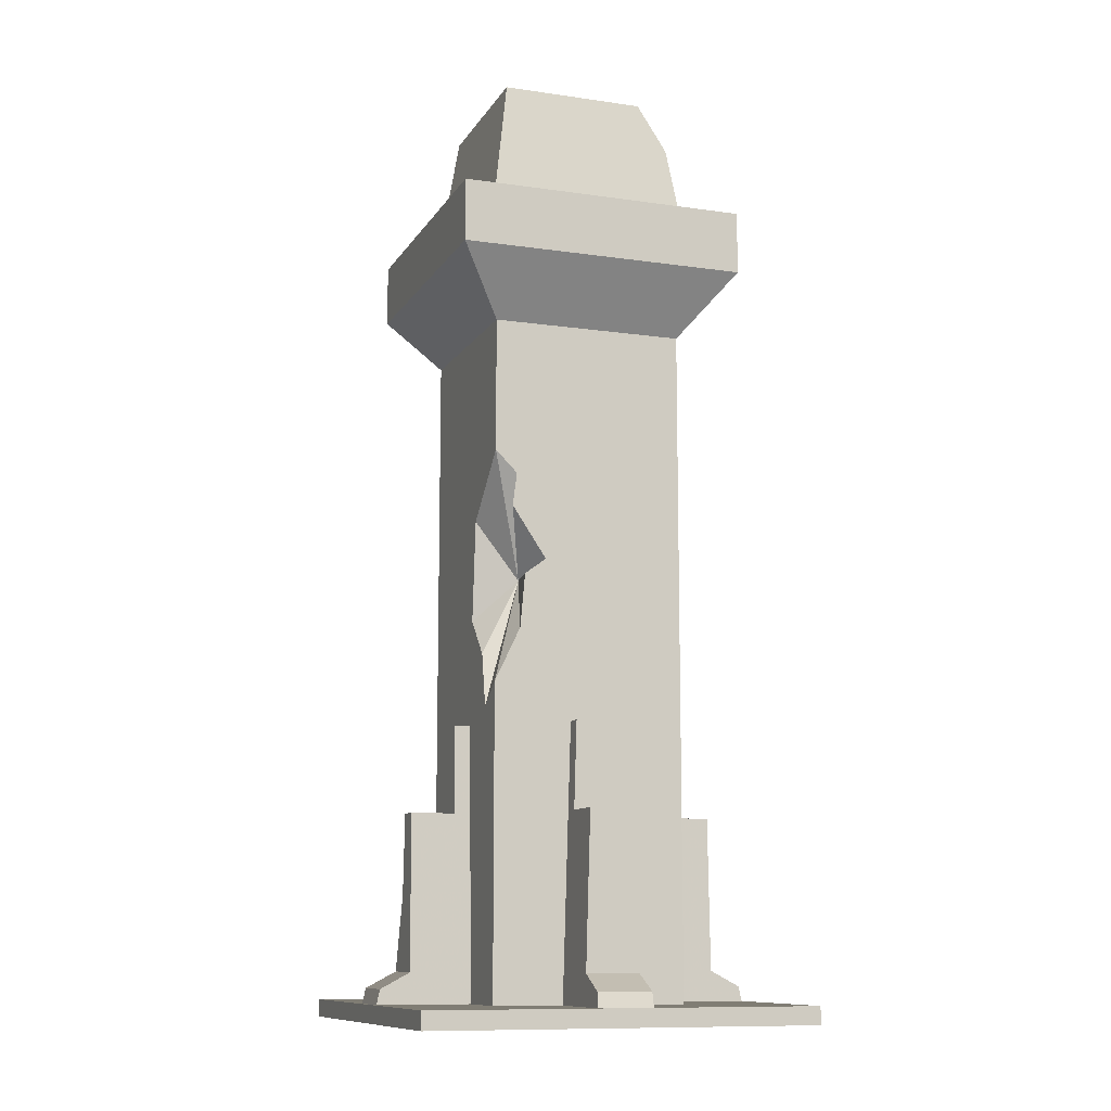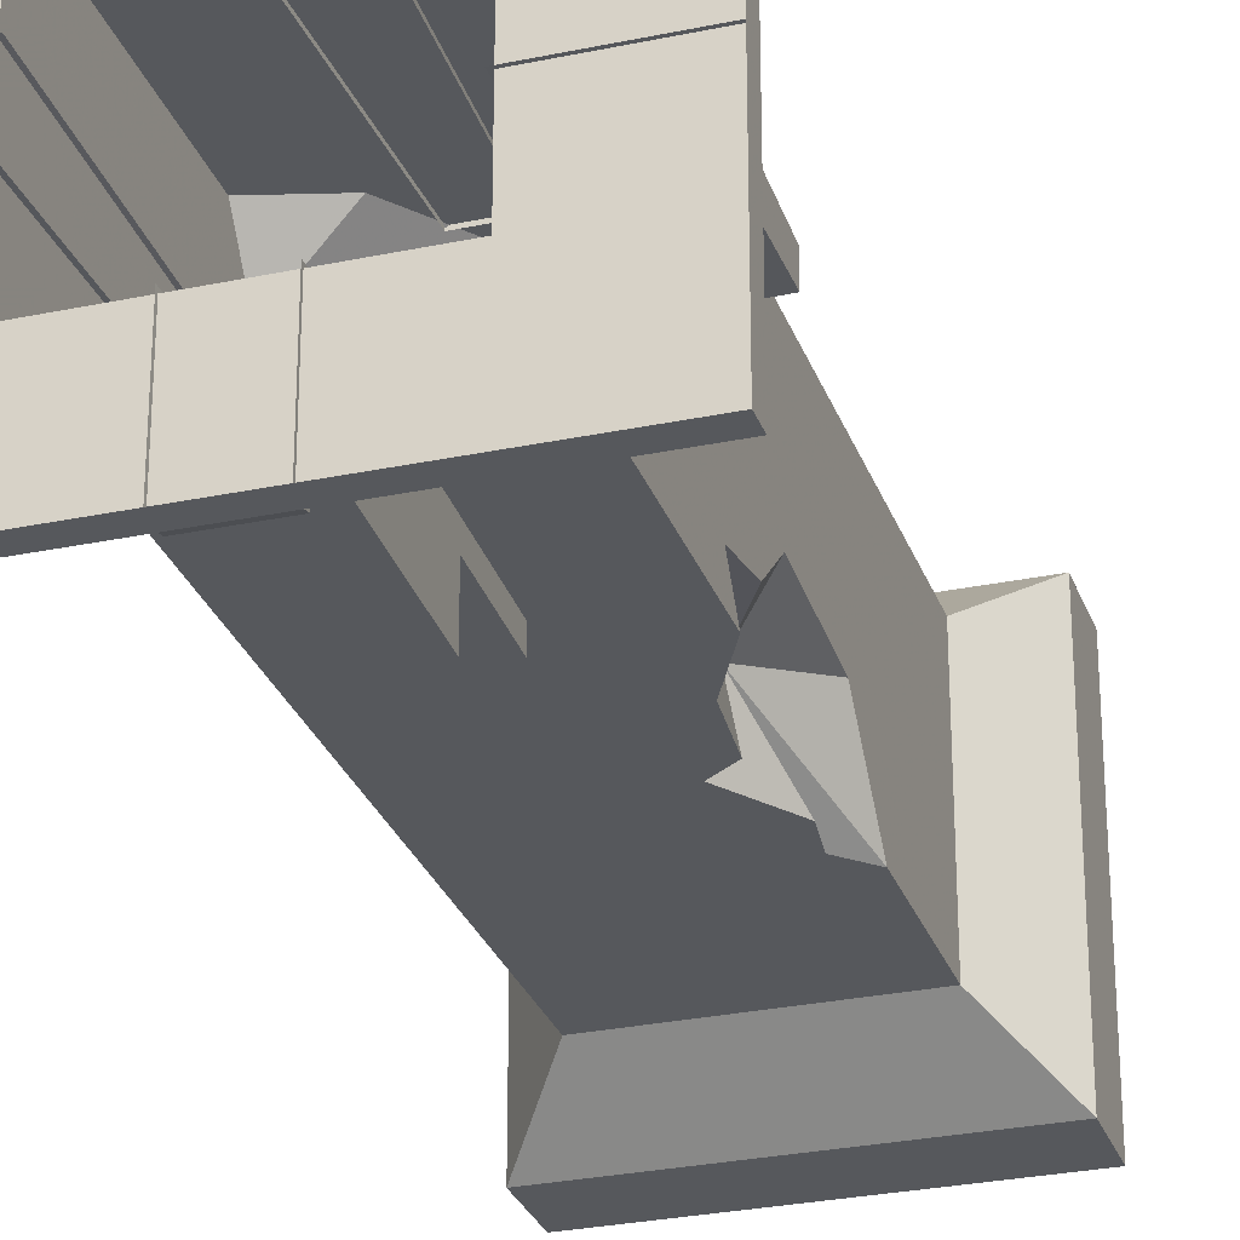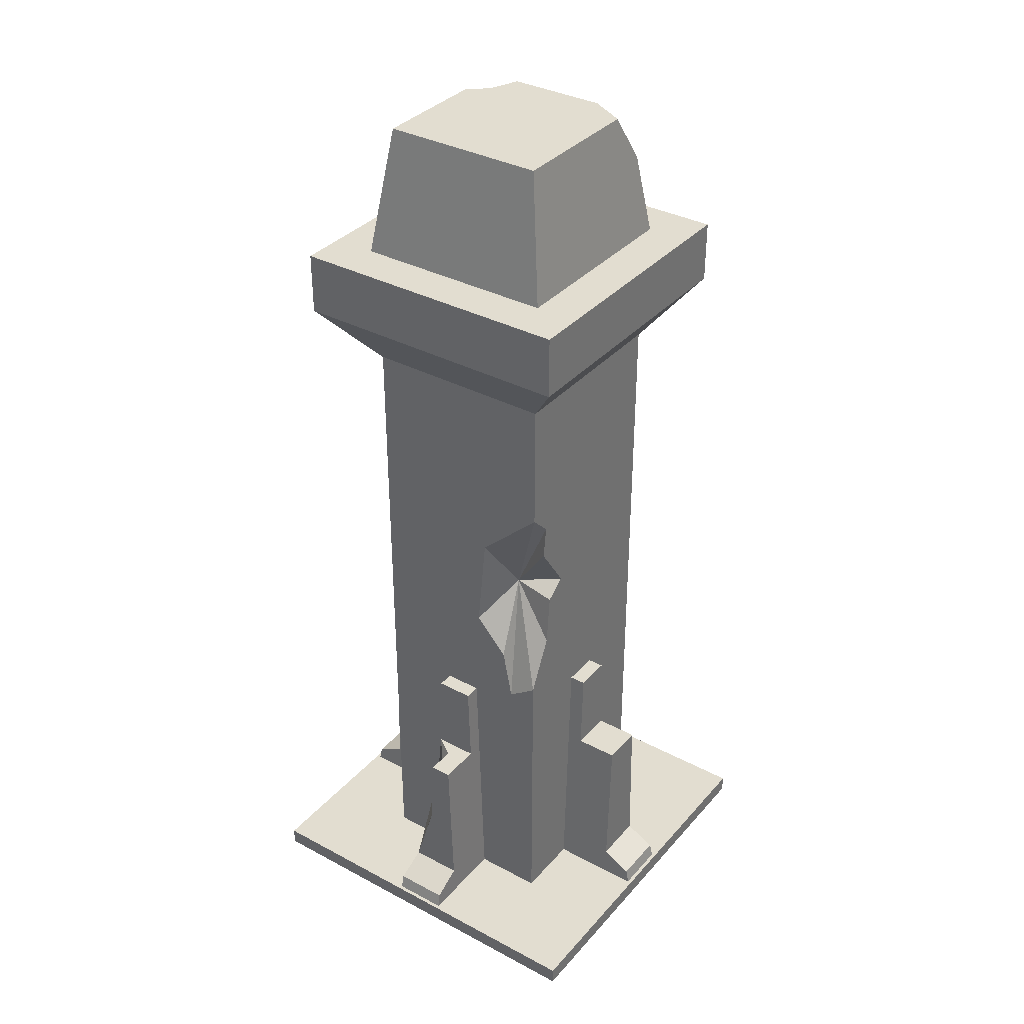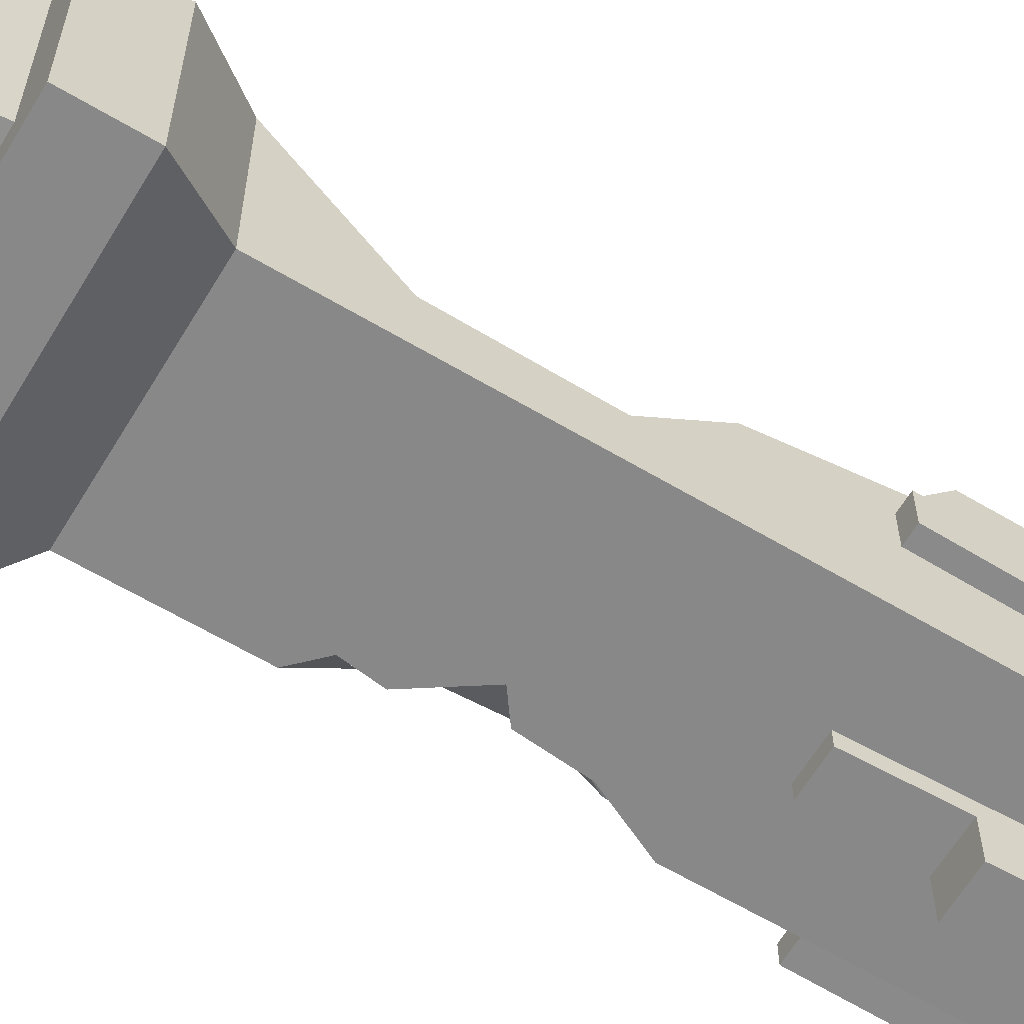
<metadata>
{"format":"obj","ext":"obj","renderer":"f3d","projection":"perspective","resolution":1024,"background":"white","views":[{"elev":-10.8,"azim":-19.7,"up":"+Z"},{"elev":-28.3,"azim":-162.4,"up":"+Y"},{"elev":35.3,"azim":-54.8,"up":"+Z"},{"elev":-62.9,"azim":59.0,"up":"+Y"}]}
</metadata>
<code>
g dongfang_yewai_358_feixu02
v -32.17 5.373 81.44
v -32.17 -5.373 81.44
v -26.68 -5.373 81.44
v -26.68 5.373 81.44
v -54.11 7.782 4.306
v -54.11 -7.782 4.306
v -53.1 -7.63 9.164
v -53.1 7.63 9.164
v -54.11 -7.782 4.306
v -44.6 -7.491 13.64
v -53.1 -7.63 9.164
v -53.1 7.63 9.164
v -53.1 -7.63 9.164
v -44.6 -7.491 13.64
v -44.6 7.491 13.64
v -54.11 7.782 4.306
v -53.1 7.63 9.164
v -44.6 7.491 13.64
v -26.68 7.782 4.306
v -32.17 6.141 56.86
v -26.68 5.373 81.44
v -44.6 1.265 34.48
v -44.6 -6.141 56.86
v -44.6 -0.08466 56.86
v -32.17 -6.141 56.86
v -44.6 -6.141 56.86
v -32.17 5.373 81.44
v -32.17 6.141 56.86
v -32.17 -6.141 56.86
v -32.17 -5.373 81.44
v -32.17 5.373 81.44
v -26.68 -5.373 81.44
v -32.17 -5.373 81.44
v -26.68 -7.782 4.306
v -5.373 -32.17 81.44
v 5.373 -32.17 81.44
v 5.373 -26.68 81.44
v -5.373 -26.68 81.44
v -7.782 -54.11 4.306
v 7.782 -54.11 4.306
v 7.63 -53.1 9.164
v -7.63 -53.1 9.164
v 7.782 -54.11 4.306
v 7.491 -44.6 13.64
v 7.63 -53.1 9.164
v -7.63 -53.1 9.164
v 7.63 -53.1 9.164
v 7.491 -44.6 13.64
v -7.491 -44.6 13.64
v -7.782 -54.11 4.306
v -7.63 -53.1 9.164
v -7.491 -44.6 13.64
v -7.782 -26.68 4.306
v -6.141 -32.17 56.86
v -5.373 -26.68 81.44
v -7.491 -44.6 13.64
v 7.491 -44.6 13.64
v 6.141 -44.6 56.86
v -6.141 -44.6 56.86
v 6.141 -32.17 56.86
v 6.141 -44.6 56.86
v -6.141 -44.6 56.86
v 6.141 -44.6 56.86
v 6.141 -32.17 56.86
v -6.141 -32.17 56.86
v -5.373 -32.17 81.44
v -6.141 -32.17 56.86
v 6.141 -32.17 56.86
v 5.373 -32.17 81.44
v -5.373 -32.17 81.44
v 5.373 -26.68 81.44
v 5.373 -32.17 81.44
v -6.141 -44.6 56.86
v 7.782 -26.68 4.306
v 32.17 -5.373 81.44
v 32.17 5.373 81.44
v 26.68 5.373 81.44
v 26.68 -5.373 81.44
v 54.11 -7.782 4.306
v 54.11 7.782 4.306
v 53.1 7.63 9.164
v 53.1 -7.63 9.164
v 54.11 7.782 4.306
v 44.6 7.491 13.64
v 53.1 7.63 9.164
v 53.1 -7.63 9.164
v 53.1 7.63 9.164
v 44.6 7.491 13.64
v 44.6 -7.491 13.64
v 54.11 -7.782 4.306
v 53.1 -7.63 9.164
v 44.6 -7.491 13.64
v 26.68 -7.782 4.306
v 32.17 -6.141 56.86
v 26.68 -5.373 81.44
v 32.17 6.141 56.86
v 36.62 6.141 56.86
v 44.6 6.902 32.47
v 32.17 -5.373 81.44
v 32.17 -6.141 56.86
v 32.17 6.141 56.86
v 32.17 5.373 81.44
v 32.17 -5.373 81.44
v 26.68 5.373 81.44
v 32.17 5.373 81.44
v 44.6 -6.141 56.86
v 26.68 7.782 4.306
v 5.373 32.17 81.44
v -5.373 32.17 81.44
v -5.373 26.68 81.44
v 5.373 26.68 81.44
v 7.782 54.11 4.306
v -7.782 54.11 4.306
v -7.63 53.1 9.164
v 7.63 53.1 9.164
v -7.782 54.11 4.306
v -7.491 44.6 13.64
v -7.63 53.1 9.164
v 7.63 53.1 9.164
v -7.63 53.1 9.164
v -7.491 44.6 13.64
v 7.491 44.6 13.64
v 7.782 54.11 4.306
v 7.63 53.1 9.164
v 7.491 44.6 13.64
v 7.782 26.68 4.306
v 6.141 32.17 56.86
v 5.373 26.68 81.44
v 7.491 44.6 13.64
v -7.491 44.6 13.64
v -6.141 44.6 56.86
v 6.141 44.6 56.86
v -6.141 32.17 56.86
v -6.141 44.6 56.86
v 6.141 44.6 56.86
v -6.141 44.6 56.86
v -6.141 32.17 56.86
v 6.141 32.17 56.86
v 5.373 32.17 81.44
v 6.141 32.17 56.86
v -6.141 32.17 56.86
v -5.373 32.17 81.44
v 5.373 32.17 81.44
v -5.373 26.68 81.44
v -5.373 32.17 81.44
v 6.141 44.6 56.86
v -7.782 26.68 4.306
v 36.62 6.141 56.86
v 32.17 -6.141 56.86
v 44.6 -0.209 56.86
v 44.6 -0.209 56.86
v 44.6 -7.491 13.64
v 44.6 6.902 32.47
v -44.6 -6.141 56.86
v -32.17 -6.141 56.86
v -36.23 0.1833 56.86
v -44.6 -0.08466 56.86
v -33.94 6.681 39.58
v 32.17 6.141 56.86
v 44.6 -6.141 56.86
v 44.6 7.491 13.64
v 44.6 -6.141 56.86
v -32.17 6.141 56.86
v -44.6 7.491 13.64
v -44.6 -7.491 13.64
f 1 2 3
f 3 4 1
f 5 6 7
f 7 8 5
f 9 10 11
f 12 13 14
f 14 15 12
f 16 17 18
f 19 20 21
f 22 23 24
f 10 25 26
f 20 27 21
f 28 29 30
f 30 31 28
f 25 32 33
f 10 34 25
f 19 16 18
f 10 9 34
f 34 32 25
f 35 36 37
f 37 38 35
f 39 40 41
f 41 42 39
f 43 44 45
f 46 47 48
f 48 49 46
f 50 51 52
f 53 54 55
f 56 57 58
f 58 59 56
f 44 60 61
f 62 63 64
f 64 65 62
f 54 66 55
f 67 68 69
f 69 70 67
f 60 71 72
f 52 73 54
f 44 74 60
f 53 50 52
f 53 52 54
f 44 43 74
f 74 71 60
f 75 76 77
f 77 78 75
f 79 80 81
f 81 82 79
f 83 84 85
f 86 87 88
f 88 89 86
f 90 91 92
f 93 94 95
f 84 96 97
f 97 98 84
f 94 99 95
f 100 101 102
f 102 103 100
f 96 104 105
f 92 106 94
f 84 107 96
f 93 90 92
f 93 92 94
f 84 83 107
f 107 104 96
f 108 109 110
f 110 111 108
f 112 113 114
f 114 115 112
f 116 117 118
f 119 120 121
f 121 122 119
f 123 124 125
f 126 127 128
f 129 130 131
f 131 132 129
f 117 133 134
f 135 136 137
f 137 138 135
f 127 139 128
f 140 141 142
f 142 143 140
f 133 144 145
f 125 146 127
f 117 147 133
f 126 123 125
f 126 125 127
f 117 116 147
f 147 144 133
f 148 149 150
f 151 152 153
f 154 155 156
f 156 157 154
f 20 19 158
f 148 159 149
f 149 160 150
f 152 161 153
f 151 162 152
f 155 163 156
f 19 18 158
f 22 164 165
f 22 165 23
g dongfang_yewai_358_feixu02
v 14.83 18.08 266.3
v 17.16 18.78 257.6
v 10.17 23.49 266.3
v 1.122 27.48 149.8
v -15.27 27.48 171.7
v 13.33 13.39 166.6
v 27.48 21.89 194.2
v 9.772 21.03 194.2
v 41.15 15.35 211.6
v 41.15 10.74 218.6
v 12.53 24.67 218.7
v 41.15 16.59 229.3
v 41.15 16.59 229.3
v 12.53 24.67 218.7
v 28.89 21.58 229.3
v 20.17 27.7 237.5
v 17.16 18.78 257.6
v 27.03 27.03 242.1
v -33.94 6.681 39.58
v -40.11 -0.6956 47.91
v -32.17 6.141 56.86
v 44.6 6.902 32.47
v 40.32 2.023 48.67
v 44.6 -0.209 56.86
v 44.6 -0.209 56.86
v 40.32 2.023 48.67
v 36.62 6.141 56.86
v 26.64 23.39 244.7
v 17.16 18.78 257.6
v 25.71 22.69 251.1
v 17.58 -23.49 266.3
v 19.78 -20.72 261.2
v 23.49 -12.9 266.3
v 23.49 -12.9 266.3
v 19.78 -20.72 261.2
v 25.54 -25.54 252.2
v 25.54 -25.54 252.2
v 19.78 -20.72 261.2
v 17.58 -23.49 266.3
v 8 28.89 229.3
v 12.53 24.67 218.7
v -7.182 41.15 229.3
v -4.009 26.24 210.5
v -15.7 41.15 211.6
v -9.468 41.15 219.4
v -15.7 41.15 211.6
v -4.009 26.24 210.5
v -18.88 27.48 194.2
v 36.62 6.141 56.86
v 40.32 2.023 48.67
v 44.6 6.902 32.47
v -36.23 0.1833 56.86
v -40.11 -0.6956 47.91
v -44.6 -0.08466 56.86
v -44.6 -0.08466 56.86
v -40.11 -0.6956 47.91
v -44.6 1.265 34.48
v -33.94 6.681 39.58
v -44.6 7.491 13.64
v -40.11 -0.6956 47.91
v -40.11 -0.6956 47.91
v -44.6 7.491 13.64
v -44.6 1.265 34.48
v -36.23 0.1833 56.86
v -32.17 6.141 56.86
v -40.11 -0.6956 47.91
v -21.23 -27.48 150.3
v -27.48 -27.48 156.5
v -16.25 -14.05 122.2
v -27.48 -27.48 156.5
v -27.48 -9.274 139.5
v -16.25 -14.05 122.2
v -27.48 -9.274 139.5
v -27.48 -6.641 111.1
v -16.25 -14.05 122.2
v -27.48 -6.641 111.1
v -27.48 -16.14 100.6
v -16.25 -14.05 122.2
v -27.48 -16.14 100.6
v -27.48 -19.09 85.6
v -16.25 -14.05 122.2
v -27.48 -19.09 85.6
v -27.48 -27.48 91.53
v -16.25 -14.05 122.2
v -27.48 -27.48 91.53
v -20.17 -27.48 106.8
v -16.25 -14.05 122.2
v -20.17 -27.48 106.8
v -18.76 -27.48 122
v -16.25 -14.05 122.2
v -18.76 -27.48 122
v -12.69 -27.48 126.5
v -16.25 -14.05 122.2
v -12.69 -27.48 126.5
v -22.45 -27.48 141.1
v -16.25 -14.05 122.2
v -22.45 -27.48 141.1
v -21.23 -27.48 150.3
v -16.25 -14.05 122.2
v -15.27 27.48 171.7
v -18.88 27.48 194.2
v 13.33 13.39 166.6
v 27.48 21.89 194.2
v 27.48 -10.63 165.7
v 13.33 13.39 166.6
v 13.33 13.39 166.6
v 27.48 -11.52 129.6
v 1.122 27.48 149.8
v -18.88 27.48 194.2
v 9.772 21.03 194.2
v 13.33 13.39 166.6
v 28.89 21.58 229.3
v 19.69 22.76 229.3
v 27.03 27.03 242.1
v 20.17 27.7 237.5
v 19.69 22.76 229.3
v 8 28.89 229.3
v -9.468 41.15 219.4
v -7.182 41.15 229.3
v -4.009 26.24 210.5
v -4.009 26.24 210.5
v 9.772 21.03 194.2
v -18.88 27.48 194.2
v 12.53 24.67 218.7
v 20.94 27.95 208.9
v -4.009 26.24 210.5
v 41.15 10.74 218.6
v 20.94 27.95 208.9
v 12.53 24.67 218.7
v 12.53 24.67 218.7
v 19.69 22.76 229.3
v 28.89 21.58 229.3
v 14.83 18.08 266.3
v 23.49 14.73 266.3
v 17.16 18.78 257.6
v 12.03 24.13 261.9
v 10.17 23.49 266.3
v 17.16 18.78 257.6
v 17.16 18.78 257.6
v 23.49 14.73 266.3
v 25.03 15.98 255.7
v 9.469 25.63 251.7
v 12.03 24.13 261.9
v 17.16 18.78 257.6
v 18.81 26.6 245
v 9.469 25.63 251.7
v 17.16 18.78 257.6
v 20.17 27.7 237.5
v 18.81 26.6 245
v 17.16 18.78 257.6
v 25.03 15.98 255.7
v 25.71 22.69 251.1
v 26.64 23.39 244.7
v 27.03 27.03 242.1
v 17.16 18.78 257.6
v 9.772 21.03 194.2
v 27.48 21.89 194.2
v 13.33 13.39 166.6
v 9.772 21.03 194.2
v 20.94 27.95 208.9
v 41.15 15.35 211.6
v -4.009 26.24 210.5
v 20.94 27.95 208.9
v 9.772 21.03 194.2
v 13.33 13.39 166.6
v 27.48 -10.63 165.7
v 27.48 -11.52 129.6
v 27.48 15.06 77.21
v 11.93 27.48 71.95
v -7.088 27.48 97.36
v 27.48 15.06 77.21
v 27.48 27.48 67.67
v 11.93 27.48 71.95
v 27.48 7.097 109.5
v 27.48 15.06 77.21
v -7.088 27.48 97.36
v 27.48 -11.52 129.6
v 27.48 7.097 109.5
v -7.088 27.48 97.36
v -4.103 27.48 132.1
v 1.122 27.48 149.8
v 1.785 10.86 127.5
v 1.122 27.48 149.8
v 27.48 -11.52 129.6
v 1.785 10.86 127.5
v 27.48 -11.52 129.6
v -7.088 27.48 97.36
v 1.785 10.86 127.5
v -7.088 27.48 97.36
v -4.103 27.48 132.1
v 1.785 10.86 127.5
v -7.182 41.15 229.3
v 12.53 24.67 218.7
v -4.009 26.24 210.5
v 8 28.89 229.3
v 19.69 22.76 229.3
v 20.17 27.7 237.5
v 27.03 27.03 242.1
v 19.69 22.76 229.3
v 41.15 10.74 218.6
v 41.15 15.35 211.6
v 20.94 27.95 208.9
f 166 167 168
f 169 170 171
f 172 173 174
f 175 176 177
f 178 179 180
f 181 182 183
f 184 185 186
f 187 188 189
f 190 191 192
f 193 194 195
f 196 197 198
f 199 200 201
f 202 203 204
f 205 206 207
f 208 209 210
f 211 212 213
f 214 215 216
f 217 218 219
f 220 221 222
f 223 224 225
f 226 227 228
f 229 230 231
f 232 233 234
f 235 236 237
f 238 239 240
f 241 242 243
f 244 245 246
f 247 248 249
f 250 251 252
f 253 254 255
f 256 257 258
f 259 260 261
f 262 263 264
f 265 266 267
f 268 269 270
f 271 272 273
f 274 275 276
f 277 278 279
f 280 281 282
f 283 284 285
f 286 287 288
f 289 290 291
f 292 293 294
f 295 296 297
f 298 299 300
f 301 302 303
f 304 305 306
f 307 308 309
f 310 311 312
f 313 314 309
f 315 316 317
f 318 319 320
f 321 322 323
f 324 325 326
f 327 328 329
f 330 331 332
f 333 334 335
f 336 337 338
f 339 340 341
f 342 343 344
f 345 346 347
f 348 349 350
f 351 352 353
f 354 355 356
f 357 358 359
f 360 361 358
f 362 363 364
f 365 366 367
g dongfang_yewai_358_feixu02
v -55.07 -55.07 2.5e-05
v 55.07 -55.07 2.5e-05
v 55.07 -55.07 5
v -55.07 -55.07 5
v 55.07 -55.07 2.5e-05
v 55.07 55.07 7e-06
v 55.07 55.07 5
v 55.07 -55.07 5
v 55.07 55.07 7e-06
v -55.07 55.07 7e-06
v -55.07 55.07 5
v 55.07 55.07 5
v -55.07 55.07 7e-06
v -55.07 -55.07 2.5e-05
v -55.07 -55.07 5
v -55.07 55.07 5
v -55.07 -55.07 5
v 55.07 -55.07 5
v 27.48 -27.48 5
v -27.48 -27.48 5
v 55.07 55.07 5
v 27.48 27.48 5
v -55.07 55.07 5
v -27.48 27.48 5
v -27.48 -27.48 194.2
v 27.48 -27.48 194.2
v 41.15 -41.15 211.6
v -41.15 -41.15 211.6
v -27.48 27.48 194.2
v -41.15 41.15 211.6
v -15.7 41.15 211.6
v -18.88 27.48 194.2
v -27.48 27.48 194.2
v -27.48 -27.48 194.2
v -41.15 -41.15 211.6
v -41.15 41.15 211.6
v -41.15 -41.15 211.6
v 41.15 -41.15 211.6
v 41.15 -41.15 229.3
v -41.15 -41.15 229.3
v -9.468 41.15 219.4
v -41.15 41.15 229.3
v -7.182 41.15 229.3
v -41.15 41.15 211.6
v -41.15 -41.15 211.6
v -41.15 -41.15 229.3
v -41.15 41.15 229.3
v -41.15 -41.15 229.3
v 41.15 -41.15 229.3
v 28.89 -28.89 229.3
v -28.89 -28.89 229.3
v -7.182 41.15 229.3
v -41.15 41.15 229.3
v -28.89 28.89 229.3
v 8 28.89 229.3
v -28.89 -28.89 229.3
v 17.58 -23.49 266.3
v -23.49 -23.49 266.3
v -28.89 28.89 229.3
v -28.89 -28.89 229.3
v -23.49 -23.49 266.3
v -23.49 23.49 266.3
v 26.64 23.39 244.7
v 28.89 21.58 229.3
v 27.03 27.03 242.1
v 12.03 24.13 261.9
v -23.49 23.49 266.3
v 10.17 23.49 266.3
v 10.17 23.49 266.3
v -23.49 23.49 266.3
v 14.83 18.08 266.3
v 41.15 16.59 229.3
v 28.89 21.58 229.3
v 41.15 10.74 218.6
v 41.15 -41.15 211.6
v 41.15 15.35 211.6
v 41.15 15.35 211.6
v 41.15 -41.15 211.6
v 27.48 -27.48 194.2
v 27.48 21.89 194.2
v 27.48 -10.63 165.7
v 27.48 -27.48 194.2
v 27.48 -11.52 129.6
v 11.93 27.48 71.95
v -27.48 27.48 5
v -7.088 27.48 97.36
v -18.76 -27.48 122
v 27.48 -27.48 5
v -12.69 -27.48 126.5
v -27.48 -27.48 194.2
v -27.48 27.48 194.2
v -27.48 -9.274 139.5
v -27.48 -27.48 156.5
v -27.48 27.48 5
v -27.48 -6.641 111.1
v -27.48 -16.14 100.6
v -27.48 -27.48 5
v -27.48 -19.09 85.6
v -27.48 -27.48 91.53
v -27.48 -27.48 194.2
v -27.48 -27.48 156.5
v -21.23 -27.48 150.3
v 27.48 -27.48 194.2
v -22.45 -27.48 141.1
v -20.17 -27.48 106.8
v -27.48 -27.48 5
v -27.48 -27.48 91.53
v 27.48 21.89 194.2
v 27.48 -27.48 5
v 27.48 15.06 77.21
v 27.48 7.097 109.5
v 27.48 27.48 67.67
v 27.48 27.48 5
v 27.48 27.48 67.67
v 27.48 27.48 5
v -4.103 27.48 132.1
v -27.48 27.48 194.2
v -15.27 27.48 171.7
v -18.88 27.48 194.2
v 1.122 27.48 149.8
v -15.7 41.15 211.6
v -41.15 41.15 211.6
v 41.15 16.59 229.3
v 41.15 -41.15 229.3
v 25.03 15.98 255.7
v 23.49 14.73 266.3
v 23.49 -12.9 266.3
v 25.71 22.69 251.1
v 25.54 -25.54 252.2
v 28.89 -28.89 229.3
v 28.89 -28.89 229.3
v 25.54 -25.54 252.2
v -23.49 -23.49 266.3
v 17.58 -23.49 266.3
v 23.49 -12.9 266.3
v 23.49 14.73 266.3
v 9.469 25.63 251.7
v -28.89 28.89 229.3
v 18.81 26.6 245
v 20.17 27.7 237.5
v 8 28.89 229.3
f 368 369 370
f 370 371 368
f 372 373 374
f 374 375 372
f 376 377 378
f 378 379 376
f 380 381 382
f 382 383 380
f 384 385 386
f 386 387 384
f 385 388 389
f 389 386 385
f 388 390 391
f 391 389 388
f 390 384 387
f 387 391 390
f 392 393 394
f 394 395 392
f 396 397 398
f 398 399 396
f 400 401 402
f 402 403 400
f 404 405 406
f 406 407 404
f 408 409 410
f 411 412 413
f 413 414 411
f 415 416 417
f 417 418 415
f 419 420 421
f 421 422 419
f 420 415 418
f 418 421 420
f 423 424 425
f 426 427 428
f 428 429 426
f 430 431 432
f 433 434 435
f 436 437 438
f 417 416 439
f 439 440 417
f 441 442 443
f 444 445 446
f 446 447 444
f 448 449 450
f 451 452 453
f 454 455 456
f 457 458 459
f 459 460 457
f 458 461 462
f 462 459 458
f 461 463 462
f 461 464 465
f 465 463 461
f 464 466 465
f 467 468 469
f 469 470 467
f 470 469 471
f 470 471 456
f 454 472 473
f 473 455 454
f 455 470 456
f 472 474 473
f 448 475 449
f 449 476 450
f 476 477 478
f 476 479 477
f 476 480 479
f 451 481 482
f 482 452 451
f 452 483 453
f 484 485 483
f 483 452 484
f 484 486 485
f 485 487 483
f 408 488 489
f 408 489 409
f 441 490 491
f 441 491 442
f 492 493 494
f 495 492 494
f 494 496 495
f 430 495 496
f 496 497 430
f 423 498 499
f 423 499 424
f 437 500 501
f 437 501 502
f 437 502 438
f 502 503 438
f 433 504 505
f 505 434 433
f 504 506 505
f 506 507 508
f 508 505 506
f 476 478 450
f 430 497 431

</code>
